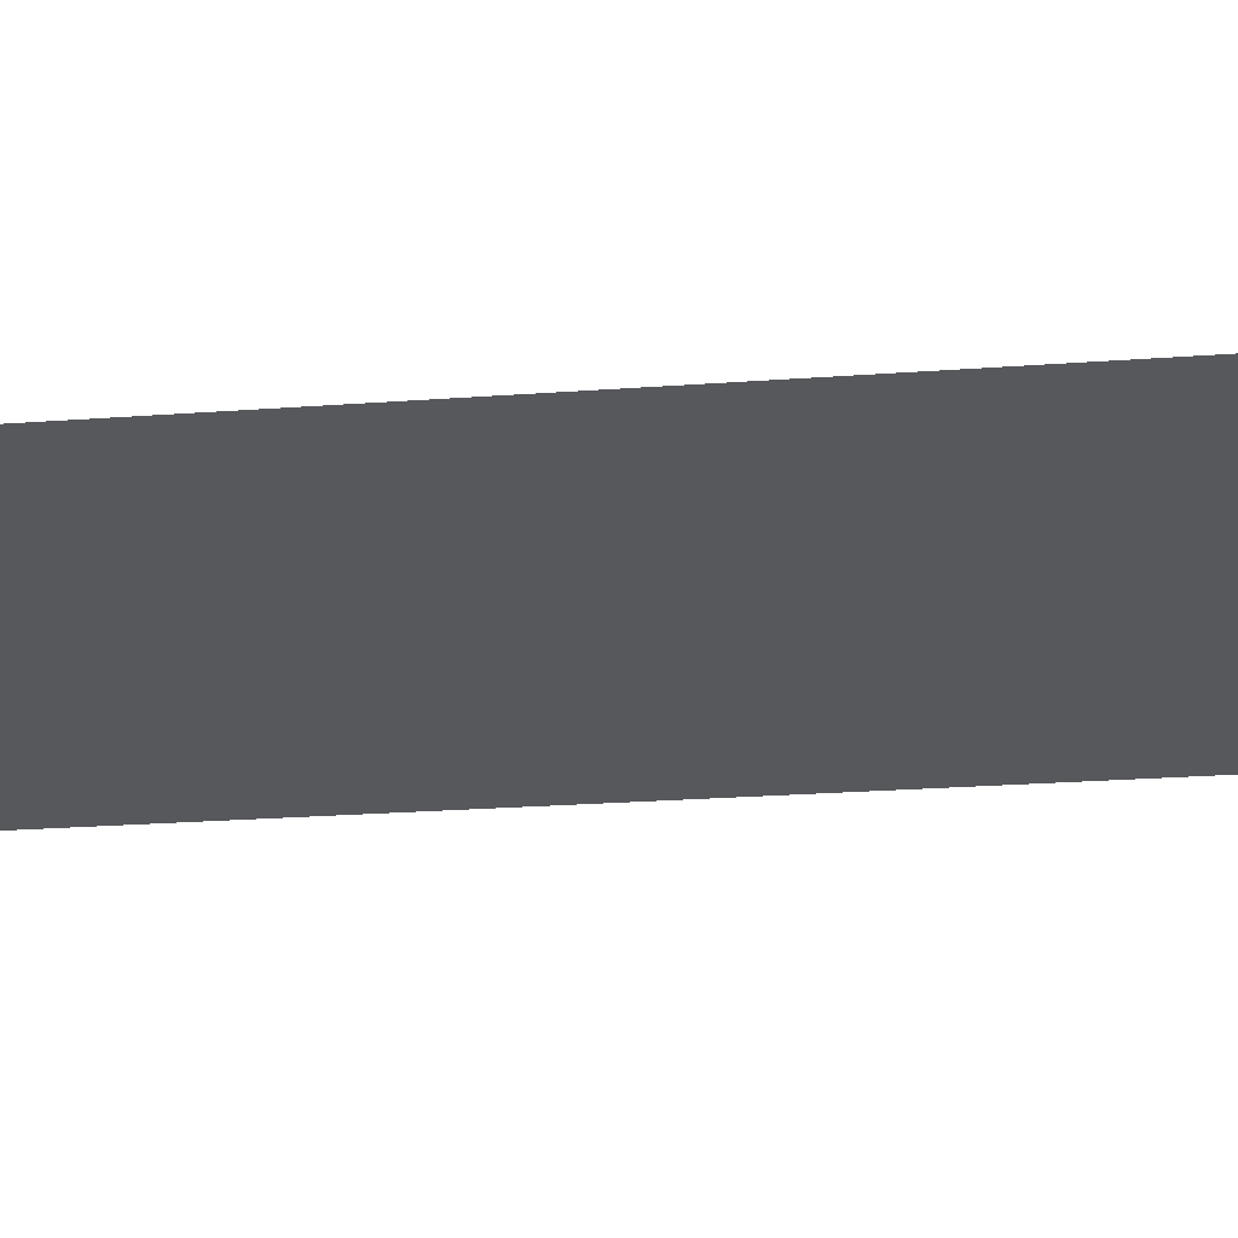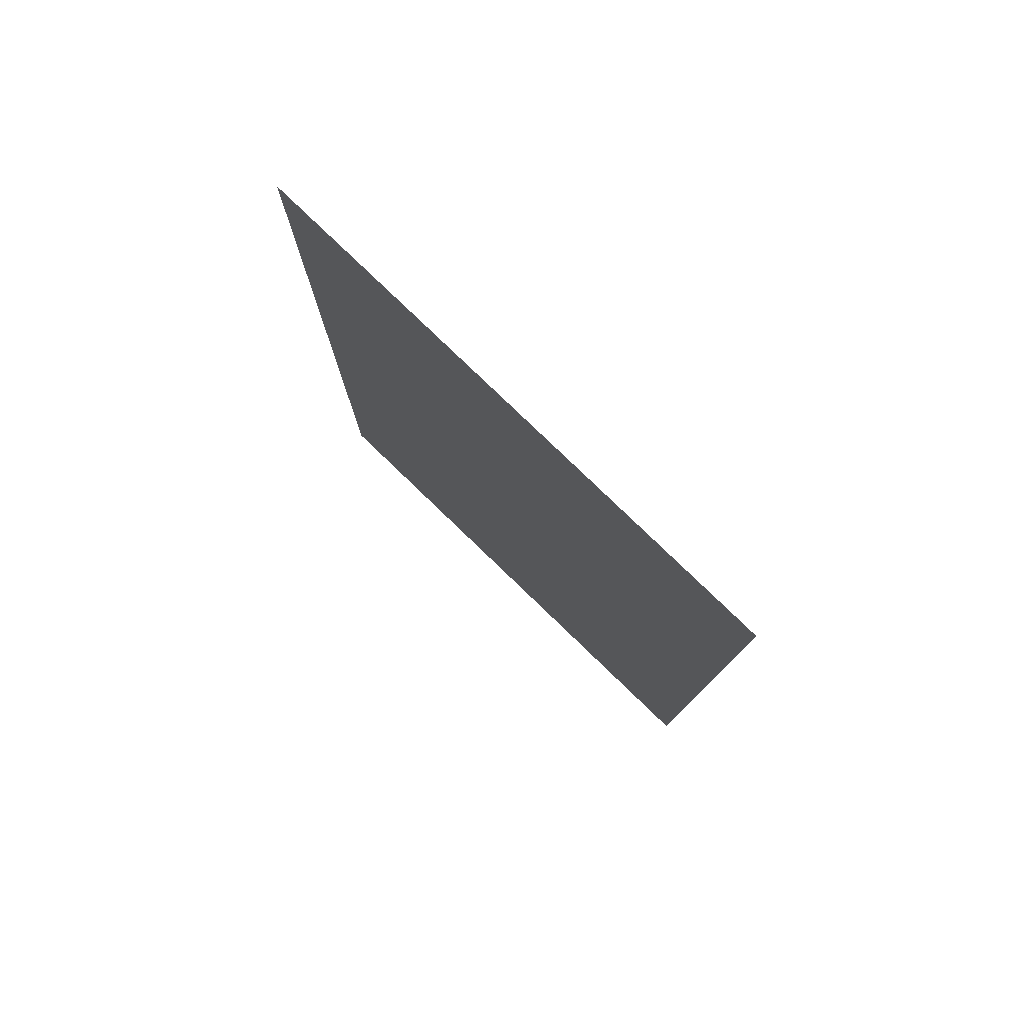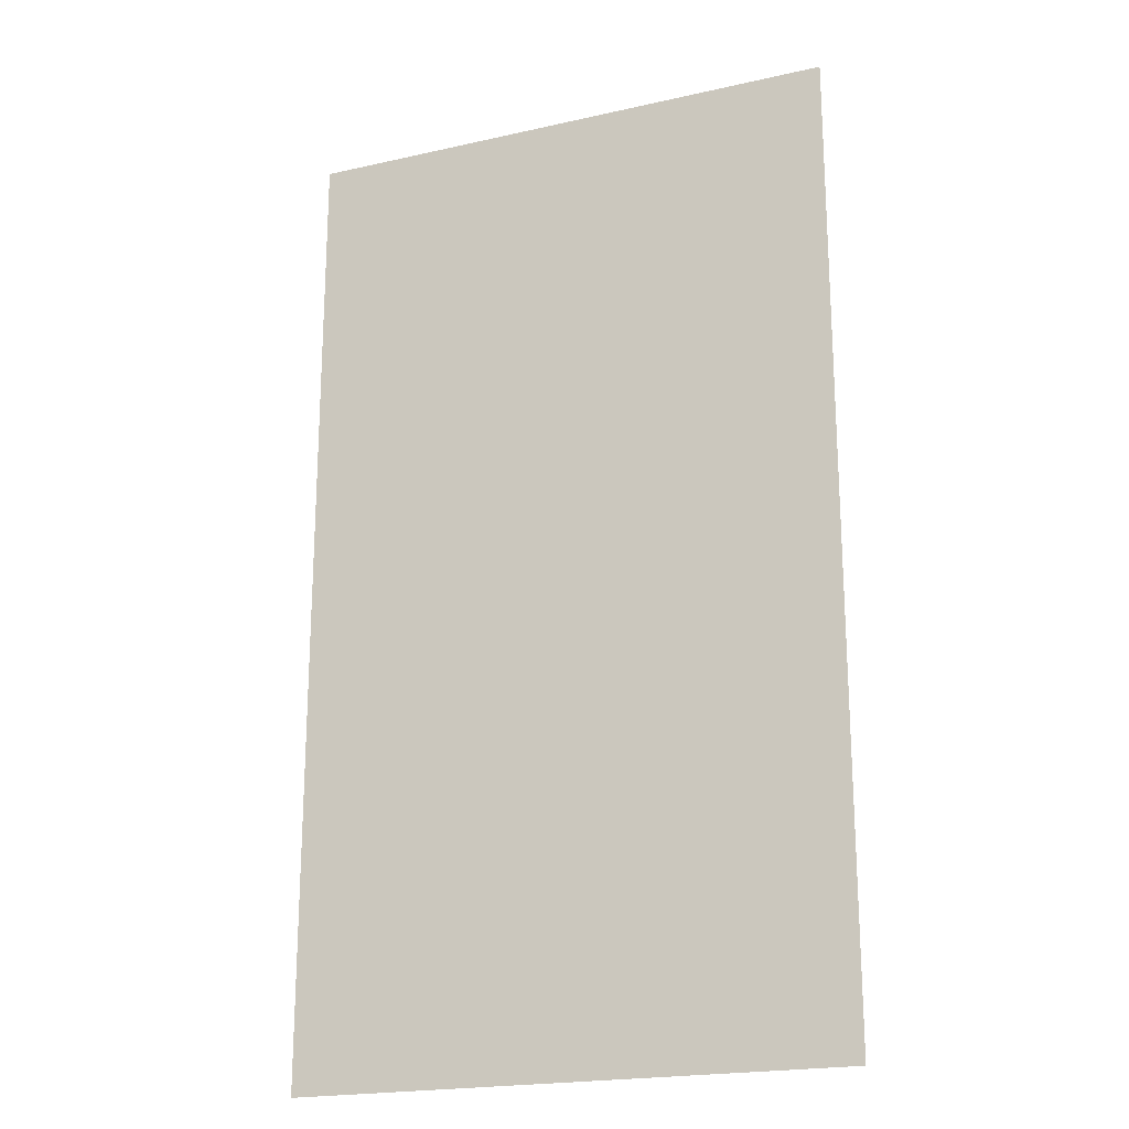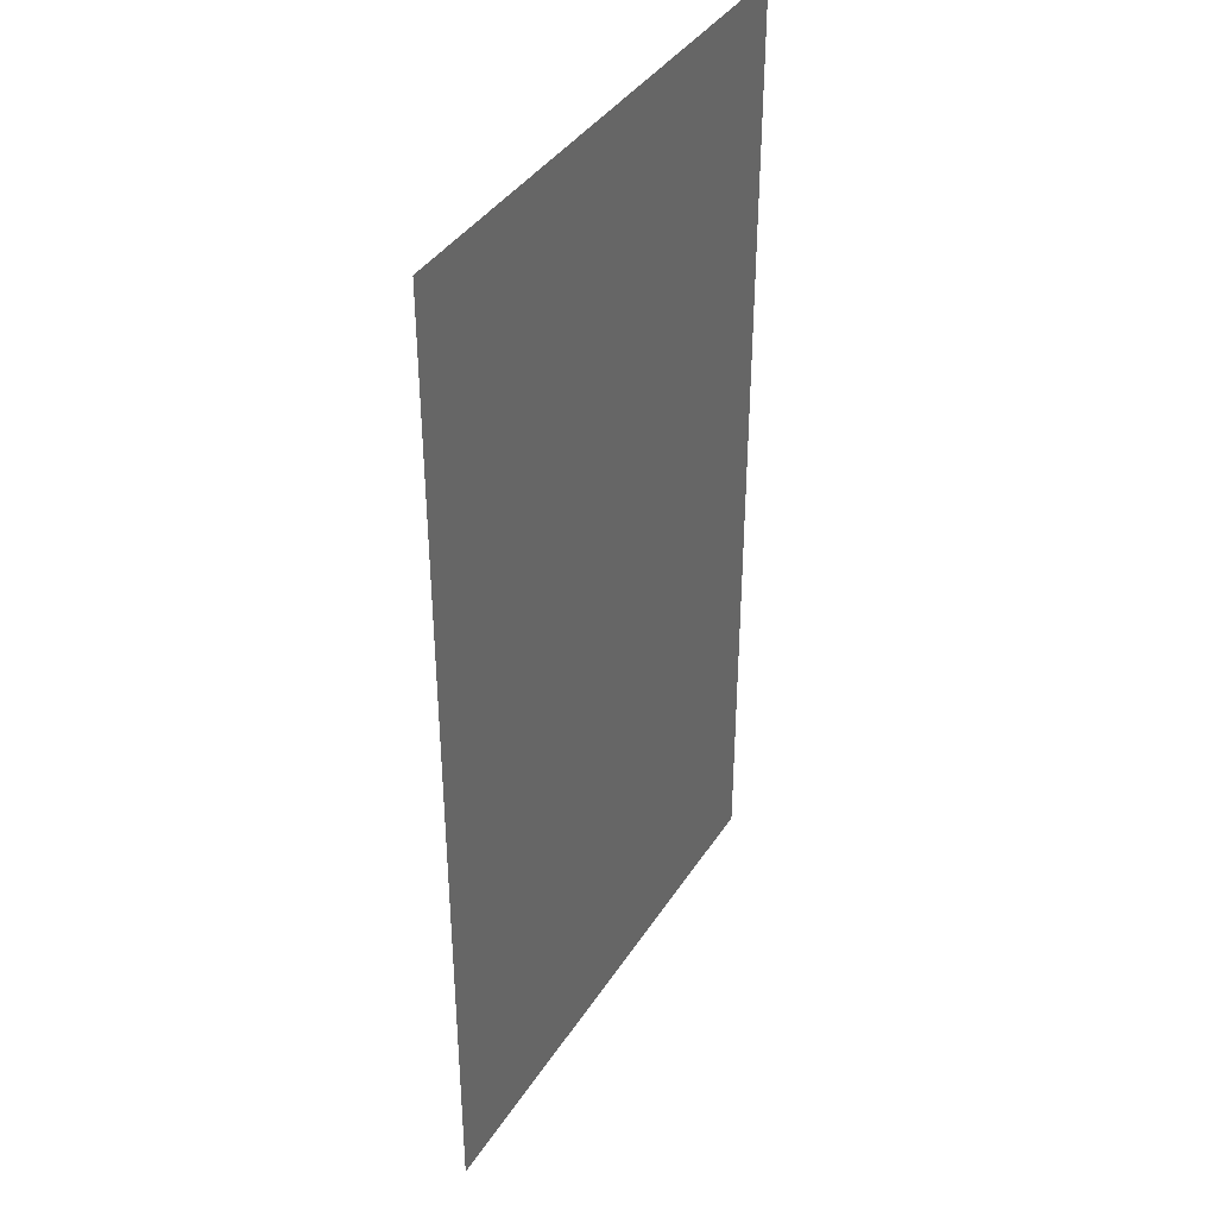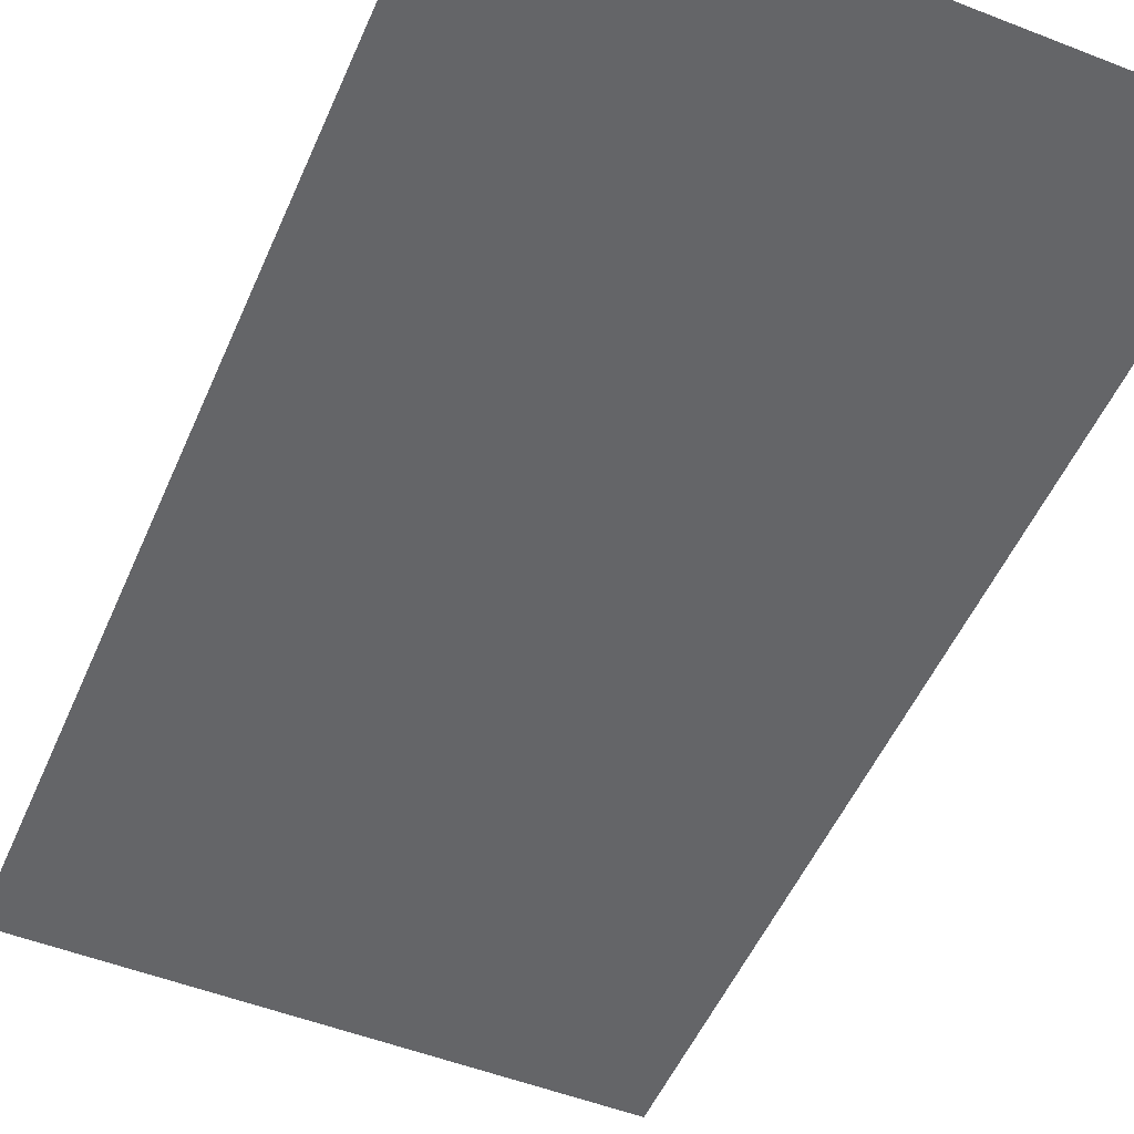
<metadata>
{"format":"obj","ext":"obj","renderer":"f3d","projection":"perspective","resolution":1024,"background":"white","views":[{"elev":-27.7,"azim":96.2,"up":"+Z"},{"elev":79.8,"azim":43.9,"up":"+Y"},{"elev":-20.6,"azim":22.3,"up":"+Y"},{"elev":39.1,"azim":-60.6,"up":"+Y"},{"elev":-51.6,"azim":157.0,"up":"+Z"}]}
</metadata>
<code>
v -1152 -768 0
v -1216 -768 0
v -1216 -704 0
v -1152 -704 0
v -1280 -768 0
v -1280 -704 0
v -1344 -768 0
v -1344 -704 0
v -1408 -768 0
v -1408 -704 0
v -1472 -768 0
v -1472 -704 0
v -1536 -768 0
v -1536 -704 0
v -1600 -768 0
v -1600 -704 0
v -1664 -768 0
v -1664 -704 0
v -1728 -768 0
v -1728 -704 0
v -1152 -832 0
v -1216 -832 0
v -1280 -832 0
v -1344 -832 0
v -1408 -832 0
v -1472 -832 0
v -1536 -832 0
v -1600 -832 0
v -1664 -832 0
v -1728 -832 0
v -1152 -896 0
v -1216 -896 0
v -1280 -896 0
v -1344 -896 0
v -1408 -896 0
v -1472 -896 0
v -1536 -896 0
v -1600 -896 0
v -1664 -896 0
v -1728 -896 0
v -1152 -960 0
v -1216 -960 0
v -1280 -960 0
v -1344 -960 0
v -1408 -960 0
v -1472 -960 0
v -1536 -960 0
v -1600 -960 0
v -1664 -960 0
v -1728 -960 0
v -1152 -1024 0
v -1216 -1024 0
v -1280 -1024 0
v -1344 -1024 0
v -1408 -1024 0
v -1472 -1024 0
v -1536 -1024 0
v -1600 -1024 0
v -1664 -1024 0
v -1728 -1024 0
v -1152 -1088 0
v -1216 -1088 0
v -1280 -1088 0
v -1344 -1088 0
v -1408 -1088 0
v -1472 -1088 0
v -1536 -1088 0
v -1600 -1088 0
v -1664 -1088 0
v -1728 -1088 0
v -1152 -1152 0
v -1216 -1152 0
v -1280 -1152 0
v -1344 -1152 0
v -1408 -1152 0
v -1472 -1152 0
v -1536 -1152 0
v -1600 -1152 0
v -1664 -1152 0
v -1728 -1152 0
v -1152 -1216 0
v -1216 -1216 0
v -1280 -1216 0
v -1344 -1216 0
v -1408 -1216 0
v -1472 -1216 0
v -1536 -1216 0
v -1600 -1216 0
v -1664 -1216 0
v -1728 -1216 0
v -1152 -1280 0
v -1216 -1280 0
v -1280 -1280 0
v -1344 -1280 0
v -1408 -1280 0
v -1472 -1280 0
v -1536 -1280 0
v -1600 -1280 0
v -1664 -1280 0
v -1728 -1280 0
v -1152 -1344 0
v -1216 -1344 0
v -1280 -1344 0
v -1344 -1344 0
v -1408 -1344 0
v -1472 -1344 0
v -1536 -1344 0
v -1600 -1344 0
v -1664 -1344 0
v -1728 -1344 0
v -1152 -1408 0
v -1216 -1408 0
v -1280 -1408 0
v -1344 -1408 0
v -1408 -1408 0
v -1472 -1408 0
v -1536 -1408 0
v -1600 -1408 0
v -1664 -1408 0
v -1728 -1408 0
v -1152 -1472 0
v -1216 -1472 0
v -1280 -1472 0
v -1344 -1472 0
v -1408 -1472 0
v -1472 -1472 0
v -1536 -1472 0
v -1600 -1472 0
v -1664 -1472 0
v -1728 -1472 0
v -1152 -1536 0
v -1216 -1536 0
v -1280 -1536 0
v -1344 -1536 0
v -1408 -1536 0
v -1472 -1536 0
v -1536 -1536 0
v -1600 -1536 0
v -1664 -1536 0
v -1728 -1536 0
v -1088 -1600 0
v -1152 -1600 0
v -1088 -1536 0
v -1216 -1600 0
v -1280 -1600 0
v -1344 -1600 0
v -1408 -1600 0
v -1472 -1600 0
v -1536 -1600 0
v -1600 -1600 0
v -1664 -1600 0
v -1728 -1600 0
v -1152 -1664 0
v -1216 -1664 0
v -1280 -1664 0
v -1344 -1664 0
v -1408 -1664 0
v -1472 -1664 0
v -1536 -1664 0
v -1600 -1664 0
v -1664 -1664 0
v -1728 -1664 0
v -832 -448 0
v -896 -448 0
v -896 -384 0
v -832 -384 0
v -960 -448 0
v -960 -384 0
v -1024 -448 0
v -1024 -384 0
v -1088 -448 0
v -1088 -384 0
v -1152 -448 0
v -1152 -384 0
v -1216 -448 0
v -1216 -384 0
v -1280 -448 0
v -1280 -384 0
v -1344 -448 0
v -1344 -384 0
v -1408 -448 0
v -1408 -384 0
v -1472 -448 0
v -1472 -384 0
v -1536 -448 0
v -1536 -384 0
v -1600 -448 0
v -1600 -384 0
v -1664 -448 0
v -1664 -384 0
v -1728 -448 0
v -1728 -384 0
v -832 -512 0
v -896 -512 0
v -960 -512 0
v -1024 -512 0
v -1088 -512 0
v -1152 -512 0
v -1216 -512 0
v -1280 -512 0
v -1344 -512 0
v -1408 -512 0
v -1472 -512 0
v -1536 -512 0
v -1600 -512 0
v -1664 -512 0
v -1728 -512 0
v -832 -576 0
v -896 -576 0
v -960 -576 0
v -1024 -576 0
v -1088 -576 0
v -1152 -576 0
v -1216 -576 0
v -1280 -576 0
v -1344 -576 0
v -1408 -576 0
v -1472 -576 0
v -1536 -576 0
v -1600 -576 0
v -1664 -576 0
v -1728 -576 0
v -832 -640 0
v -896 -640 0
v -960 -640 0
v -1024 -640 0
v -1088 -640 0
v -1152 -640 0
v -1216 -640 0
v -1280 -640 0
v -1344 -640 0
v -1408 -640 0
v -1472 -640 0
v -1536 -640 0
v -1600 -640 0
v -1664 -640 0
v -1728 -640 0
v -832 -704 0
v -896 -704 0
v -960 -704 0
v -1024 -704 0
v -1088 -704 0
v -832 -768 0
v -896 -768 0
v -960 -768 0
v -1024 -768 0
v -1088 -768 0
v -832 -832 0
v -896 -832 0
v -960 -832 0
v -1024 -832 0
v -1088 -832 0
v -832 -896 0
v -896 -896 0
v -960 -896 0
v -1024 -896 0
v -1088 -896 0
v -832 -960 0
v -896 -960 0
v -960 -960 0
v -1024 -960 0
v -1088 -960 0
v -832 -1024 0
v -896 -1024 0
v -960 -1024 0
v -1024 -1024 0
v -1088 -1024 0
v -832 -1088 0
v -896 -1088 0
v -960 -1088 0
v -1024 -1088 0
v -1088 -1088 0
v -832 -1152 0
v -896 -1152 0
v -960 -1152 0
v -1024 -1152 0
v -1088 -1152 0
v -832 -1216 0
v -896 -1216 0
v -960 -1216 0
v -1024 -1216 0
v -1088 -1216 0
v -832 -1280 0
v -896 -1280 0
v -960 -1280 0
v -1024 -1280 0
v -1088 -1280 0
v -832 -1344 0
v -896 -1344 0
v -960 -1344 0
v -1024 -1344 0
v -1088 -1344 0
v -832 -1408 0
v -896 -1408 0
v -960 -1408 0
v -1024 -1408 0
v -1088 -1408 0
v -832 -1472 0
v -896 -1472 0
v -960 -1472 0
v -1024 -1472 0
v -1088 -1472 0
v -832 -1536 0
v -896 -1536 0
v -960 -1536 0
v -1024 -1536 0
v -832 -1600 0
v -896 -1600 0
v -960 -1600 0
v -1024 -1600 0
v -832 -1664 0
v -896 -1664 0
v -960 -1664 0
v -1024 -1664 0
v -1088 -1664 0
v -832 -1728 0
v -896 -1728 0
v -960 -1728 0
v -1024 -1728 0
v -1088 -1728 0
v -1152 -1728 0
v -1216 -1728 0
v -1280 -1728 0
v -1344 -1728 0
v -1408 -1728 0
v -1472 -1728 0
v -1536 -1728 0
v -1600 -1728 0
v -1664 -1728 0
v -1728 -1728 0
v -832 -1792 0
v -896 -1792 0
v -960 -1792 0
v -1024 -1792 0
v -1088 -1792 0
v -1152 -1792 0
v -1216 -1792 0
v -1280 -1792 0
v -1344 -1792 0
v -1408 -1792 0
v -1472 -1792 0
v -1536 -1792 0
v -1600 -1792 0
v -1664 -1792 0
v -1728 -1792 0
v -832 -1856 0
v -896 -1856 0
v -960 -1856 0
v -1024 -1856 0
v -1088 -1856 0
v -1152 -1856 0
v -1216 -1856 0
v -1280 -1856 0
v -1344 -1856 0
v -1408 -1856 0
v -1472 -1856 0
v -1536 -1856 0
v -1600 -1856 0
v -1664 -1856 0
v -1728 -1856 0
v -832 -1920 0
v -896 -1920 0
v -960 -1920 0
v -1024 -1920 0
v -1088 -1920 0
v -1152 -1920 0
v -1216 -1920 0
v -1280 -1920 0
v -1344 -1920 0
v -1408 -1920 0
v -1472 -1920 0
v -1536 -1920 0
v -1600 -1920 0
v -1664 -1920 0
v -1728 -1920 0
v -832 -1984 0
v -896 -1984 0
v -960 -1984 0
v -1024 -1984 0
v -1088 -1984 0
v -1152 -1984 0
v -1216 -1984 0
v -1280 -1984 0
v -1344 -1984 0
v -1408 -1984 0
v -1472 -1984 0
v -1536 -1984 0
v -1600 -1984 0
v -1664 -1984 0
v -1728 -1984 0
g mesh_[00]_[00]
f 1 2 3 4
f 2 5 6 3
f 5 7 8 6
f 7 9 10 8
f 9 11 12 10
f 11 13 14 12
f 13 15 16 14
f 15 17 18 16
f 17 19 20 18
f 21 22 2 1
f 22 23 5 2
f 23 24 7 5
f 24 25 9 7
f 25 26 11 9
f 26 27 13 11
f 27 28 15 13
f 28 29 17 15
f 29 30 19 17
f 31 32 22 21
f 32 33 23 22
f 33 34 24 23
f 34 35 25 24
f 35 36 26 25
f 36 37 27 26
f 37 38 28 27
f 38 39 29 28
f 39 40 30 29
f 41 42 32 31
f 42 43 33 32
f 43 44 34 33
f 44 45 35 34
f 45 46 36 35
f 46 47 37 36
f 47 48 38 37
f 48 49 39 38
f 49 50 40 39
f 51 52 42 41
f 52 53 43 42
f 53 54 44 43
f 54 55 45 44
f 55 56 46 45
f 56 57 47 46
f 57 58 48 47
f 58 59 49 48
f 59 60 50 49
f 61 62 52 51
f 62 63 53 52
f 63 64 54 53
f 64 65 55 54
f 65 66 56 55
f 66 67 57 56
f 67 68 58 57
f 68 69 59 58
f 69 70 60 59
f 71 72 62 61
f 72 73 63 62
f 73 74 64 63
f 74 75 65 64
f 75 76 66 65
f 76 77 67 66
f 77 78 68 67
f 78 79 69 68
f 79 80 70 69
f 81 82 72 71
f 82 83 73 72
f 83 84 74 73
f 84 85 75 74
f 85 86 76 75
f 86 87 77 76
f 87 88 78 77
f 88 89 79 78
f 89 90 80 79
f 91 92 82 81
f 92 93 83 82
f 93 94 84 83
f 94 95 85 84
f 95 96 86 85
f 96 97 87 86
f 97 98 88 87
f 98 99 89 88
f 99 100 90 89
f 101 102 92 91
f 102 103 93 92
f 103 104 94 93
f 104 105 95 94
f 105 106 96 95
f 106 107 97 96
f 107 108 98 97
f 108 109 99 98
f 109 110 100 99
f 111 112 102 101
f 112 113 103 102
f 113 114 104 103
f 114 115 105 104
f 115 116 106 105
f 116 117 107 106
f 117 118 108 107
f 118 119 109 108
f 119 120 110 109
f 121 122 112 111
f 122 123 113 112
f 123 124 114 113
f 124 125 115 114
f 125 126 116 115
f 126 127 117 116
f 127 128 118 117
f 128 129 119 118
f 129 130 120 119
f 131 132 122 121
f 132 133 123 122
f 133 134 124 123
f 134 135 125 124
f 135 136 126 125
f 136 137 127 126
f 137 138 128 127
f 138 139 129 128
f 139 140 130 129
f 141 142 131 143
f 142 144 132 131
f 144 145 133 132
f 145 146 134 133
f 146 147 135 134
f 147 148 136 135
f 148 149 137 136
f 149 150 138 137
f 150 151 139 138
f 151 152 140 139
f 153 154 144 142
f 154 155 145 144
f 155 156 146 145
f 156 157 147 146
f 157 158 148 147
f 158 159 149 148
f 159 160 150 149
f 160 161 151 150
f 161 162 152 151
g mesh_[01]_[01]
f 21 23 6 4
f 23 25 10 6
f 27 29 18 14
f 41 43 23 21
f 43 45 25 23
f 81 83 63 61
f 121 123 103 101
f 123 125 105 103
f 147 149 127 125
f 160 162 140 138
g mesh_[02]_[00]
f 163 164 165 166
f 164 167 168 165
f 167 169 170 168
f 169 171 172 170
f 171 173 174 172
f 173 175 176 174
f 175 177 178 176
f 177 179 180 178
f 179 181 182 180
f 181 183 184 182
f 183 185 186 184
f 185 187 188 186
f 187 189 190 188
f 189 191 192 190
f 193 194 164 163
f 194 195 167 164
f 195 196 169 167
f 196 197 171 169
f 197 198 173 171
f 198 199 175 173
f 199 200 177 175
f 200 201 179 177
f 201 202 181 179
f 202 203 183 181
f 203 204 185 183
f 204 205 187 185
f 205 206 189 187
f 206 207 191 189
f 208 209 194 193
f 209 210 195 194
f 210 211 196 195
f 211 212 197 196
f 212 213 198 197
f 213 214 199 198
f 214 215 200 199
f 215 216 201 200
f 216 217 202 201
f 217 218 203 202
f 218 219 204 203
f 219 220 205 204
f 220 221 206 205
f 221 222 207 206
f 223 224 209 208
f 224 225 210 209
f 225 226 211 210
f 226 227 212 211
f 227 228 213 212
f 228 229 214 213
f 229 230 215 214
f 230 231 216 215
f 231 232 217 216
f 232 233 218 217
f 233 234 219 218
f 234 235 220 219
f 235 236 221 220
f 236 237 222 221
f 238 239 224 223
f 239 240 225 224
f 240 241 226 225
f 241 242 227 226
f 242 4 228 227
f 4 3 229 228
f 3 6 230 229
f 6 8 231 230
f 8 10 232 231
f 10 12 233 232
f 12 14 234 233
f 14 16 235 234
f 16 18 236 235
f 18 20 237 236
f 243 244 239 238
f 244 245 240 239
f 245 246 241 240
f 246 247 242 241
f 247 1 4 242
f 1 2 3 4
f 248 249 244 243
f 249 250 245 244
f 250 251 246 245
f 251 252 247 246
f 252 21 1 247
f 253 254 249 248
f 254 255 250 249
f 255 256 251 250
f 256 257 252 251
f 257 31 21 252
f 34 35 25 24
f 35 36 26 25
f 258 259 254 253
f 259 260 255 254
f 260 261 256 255
f 261 262 257 256
f 262 41 31 257
f 43 44 34 33
f 44 45 35 34
f 45 46 36 35
f 263 264 259 258
f 264 265 260 259
f 265 266 261 260
f 266 267 262 261
f 267 51 41 262
f 51 52 42 41
f 52 53 43 42
f 53 54 44 43
f 54 55 45 44
f 268 269 264 263
f 269 270 265 264
f 270 271 266 265
f 271 272 267 266
f 272 61 51 267
f 61 62 52 51
f 62 63 53 52
f 63 64 54 53
f 273 274 269 268
f 274 275 270 269
f 275 276 271 270
f 276 277 272 271
f 277 71 61 272
f 71 72 62 61
f 72 73 63 62
f 278 279 274 273
f 279 280 275 274
f 280 281 276 275
f 281 282 277 276
f 282 81 71 277
f 81 82 72 71
f 283 284 279 278
f 284 285 280 279
f 285 286 281 280
f 286 287 282 281
f 287 91 81 282
f 288 289 284 283
f 289 290 285 284
f 290 291 286 285
f 291 292 287 286
f 292 101 91 287
f 293 294 289 288
f 294 295 290 289
f 295 296 291 290
f 296 297 292 291
f 297 111 101 292
f 298 299 294 293
f 299 300 295 294
f 300 301 296 295
f 301 302 297 296
f 302 121 111 297
f 121 122 112 111
f 303 304 299 298
f 304 305 300 299
f 305 306 301 300
f 306 143 302 301
f 143 131 121 302
f 131 132 122 121
f 132 133 123 122
f 133 134 124 123
f 134 135 125 124
f 135 136 126 125
f 307 308 304 303
f 308 309 305 304
f 309 310 306 305
f 310 141 143 306
f 141 142 131 143
f 142 144 132 131
f 144 145 133 132
f 145 146 134 133
f 146 147 135 134
f 147 148 136 135
f 148 149 137 136
f 311 312 308 307
f 312 313 309 308
f 313 314 310 309
f 314 315 141 310
f 315 153 142 141
f 153 154 144 142
f 154 155 145 144
f 155 156 146 145
f 156 157 147 146
f 157 158 148 147
f 158 159 149 148
f 159 160 150 149
f 316 317 312 311
f 317 318 313 312
f 318 319 314 313
f 319 320 315 314
f 320 321 153 315
f 321 322 154 153
f 322 323 155 154
f 323 324 156 155
f 324 325 157 156
f 325 326 158 157
f 326 327 159 158
f 327 328 160 159
f 328 329 161 160
f 329 330 162 161
f 331 332 317 316
f 332 333 318 317
f 333 334 319 318
f 334 335 320 319
f 335 336 321 320
f 336 337 322 321
f 337 338 323 322
f 338 339 324 323
f 339 340 325 324
f 340 341 326 325
f 341 342 327 326
f 342 343 328 327
f 343 344 329 328
f 344 345 330 329
f 346 347 332 331
f 347 348 333 332
f 348 349 334 333
f 349 350 335 334
f 350 351 336 335
f 351 352 337 336
f 352 353 338 337
f 353 354 339 338
f 354 355 340 339
f 355 356 341 340
f 356 357 342 341
f 357 358 343 342
f 358 359 344 343
f 359 360 345 344
f 361 362 347 346
f 362 363 348 347
f 363 364 349 348
f 364 365 350 349
f 365 366 351 350
f 366 367 352 351
f 367 368 353 352
f 368 369 354 353
f 369 370 355 354
f 370 371 356 355
f 371 372 357 356
f 372 373 358 357
f 373 374 359 358
f 374 375 360 359
f 376 377 362 361
f 377 378 363 362
f 378 379 364 363
f 379 380 365 364
f 380 381 366 365
f 381 382 367 366
f 382 383 368 367
f 383 384 369 368
f 384 385 370 369
f 385 386 371 370
f 386 387 372 371
f 387 388 373 372
f 388 389 374 373
f 389 390 375 374

</code>
